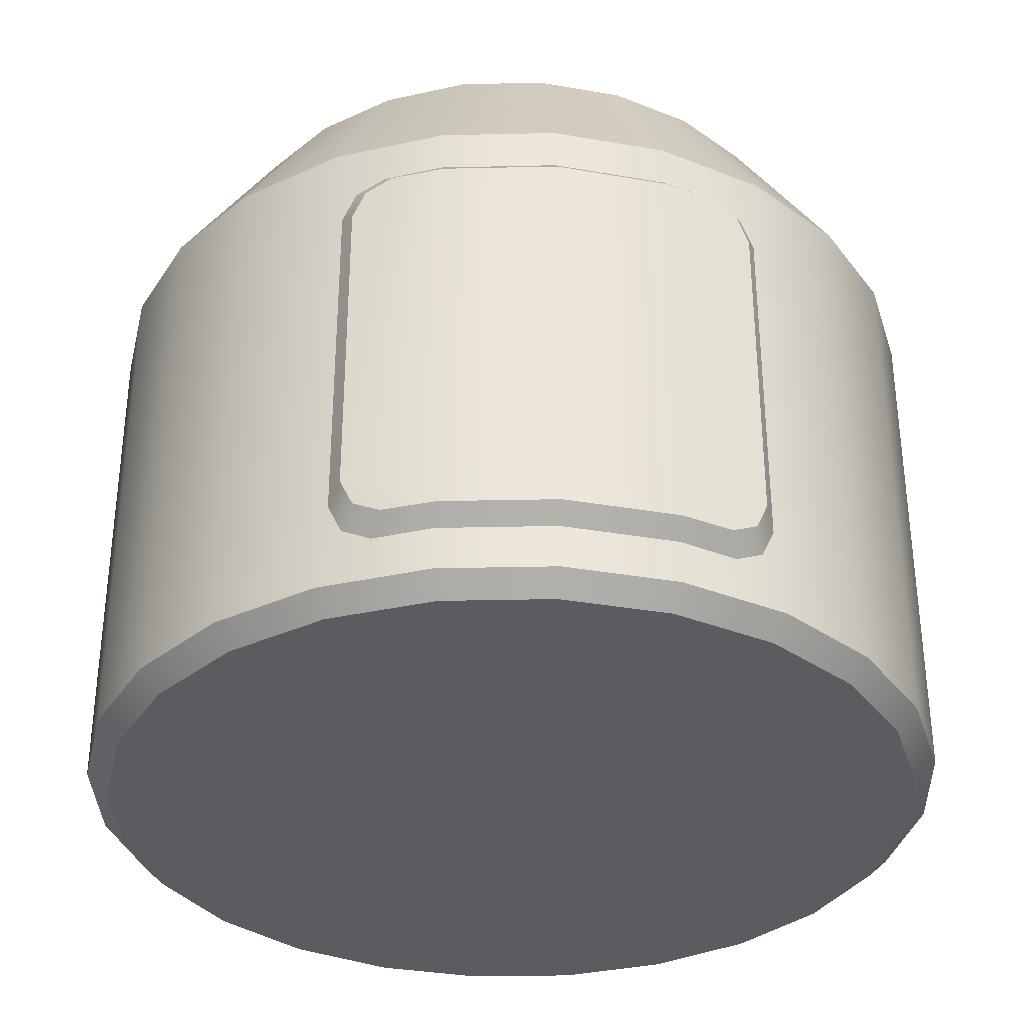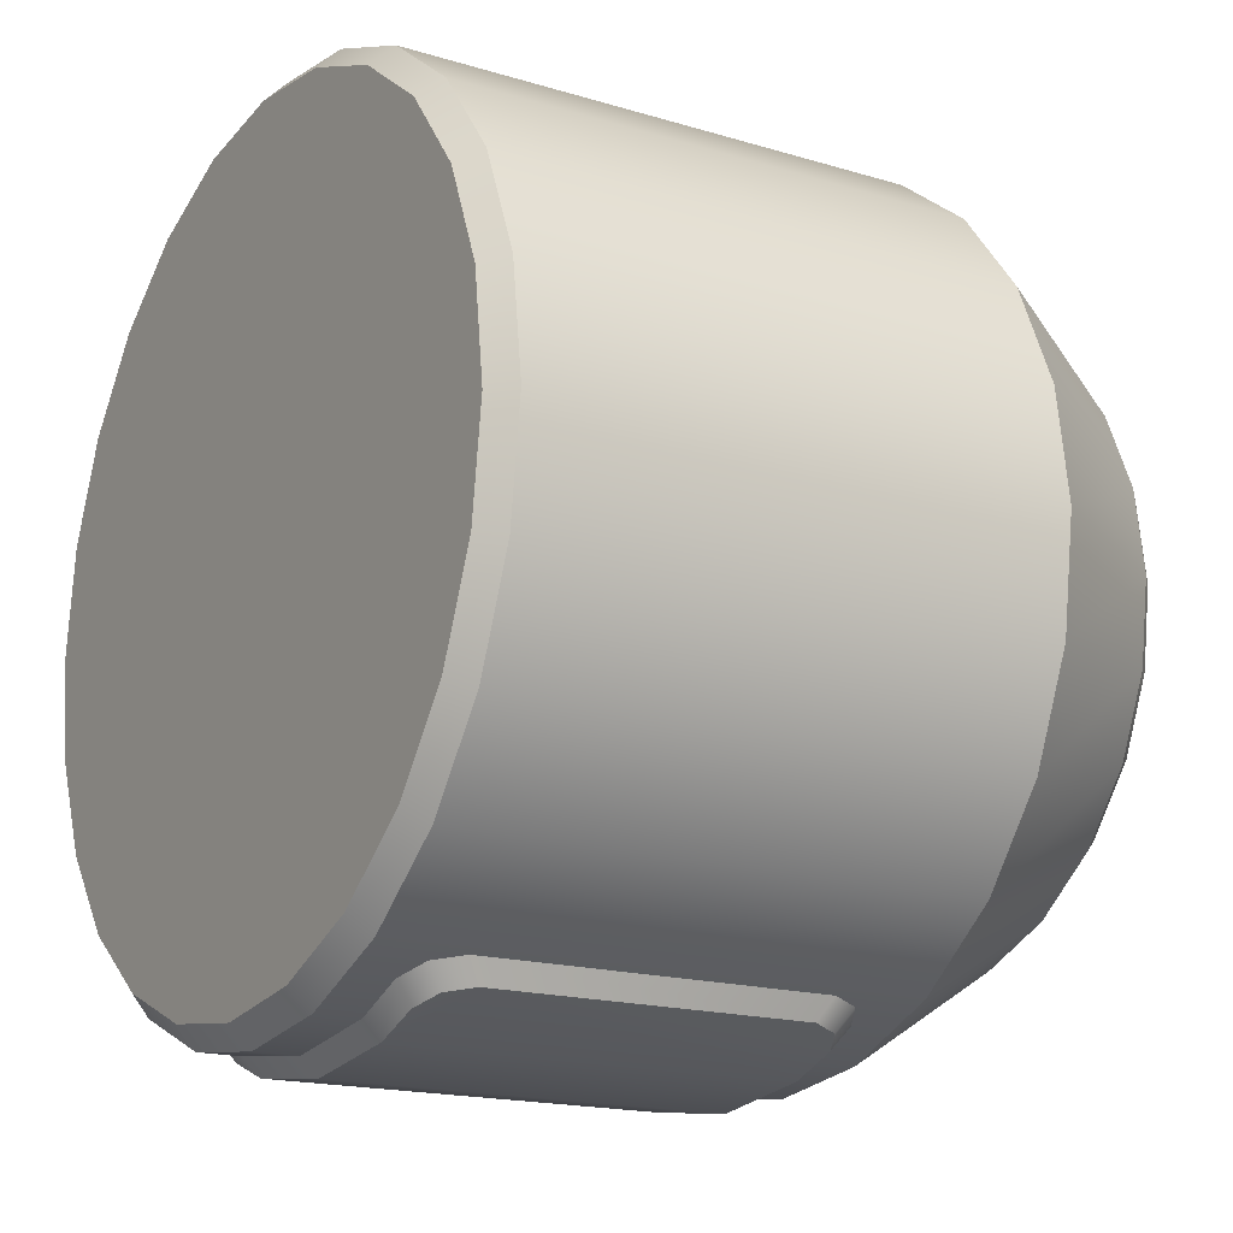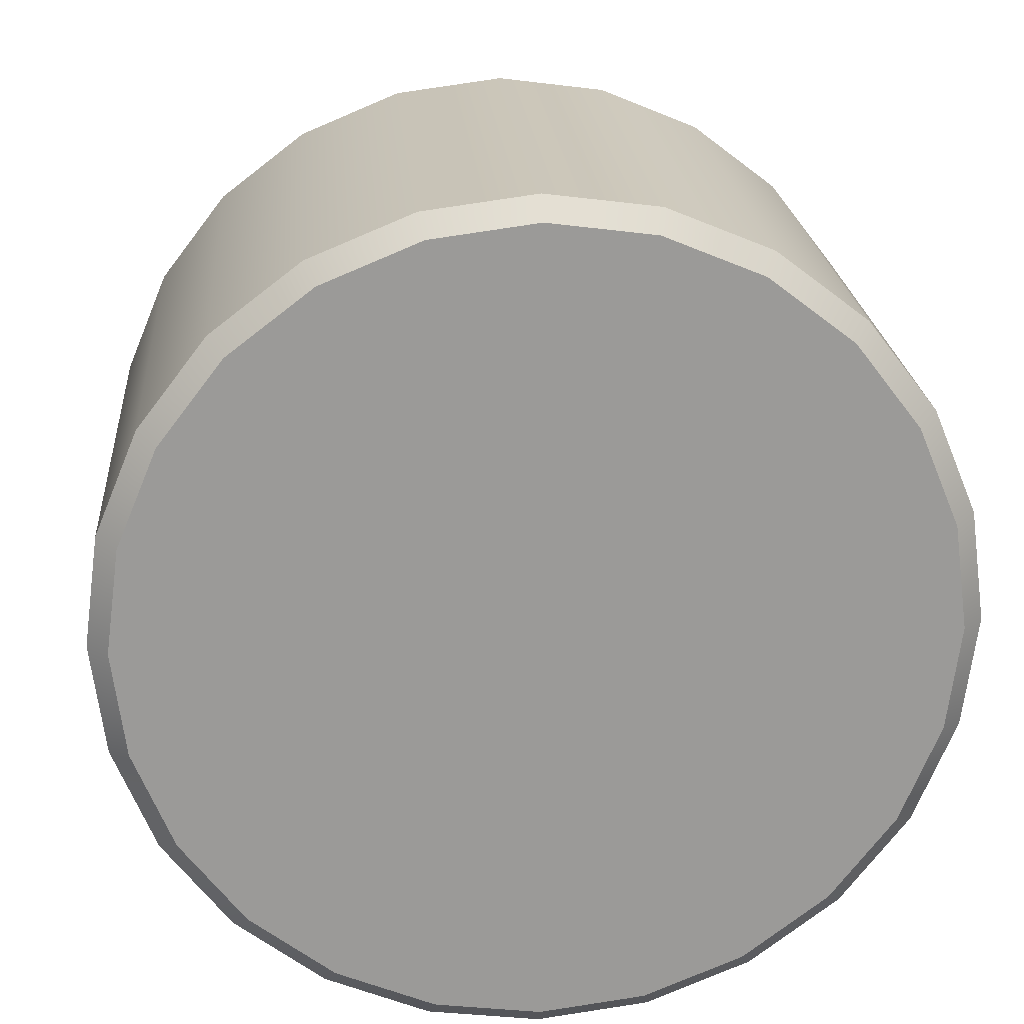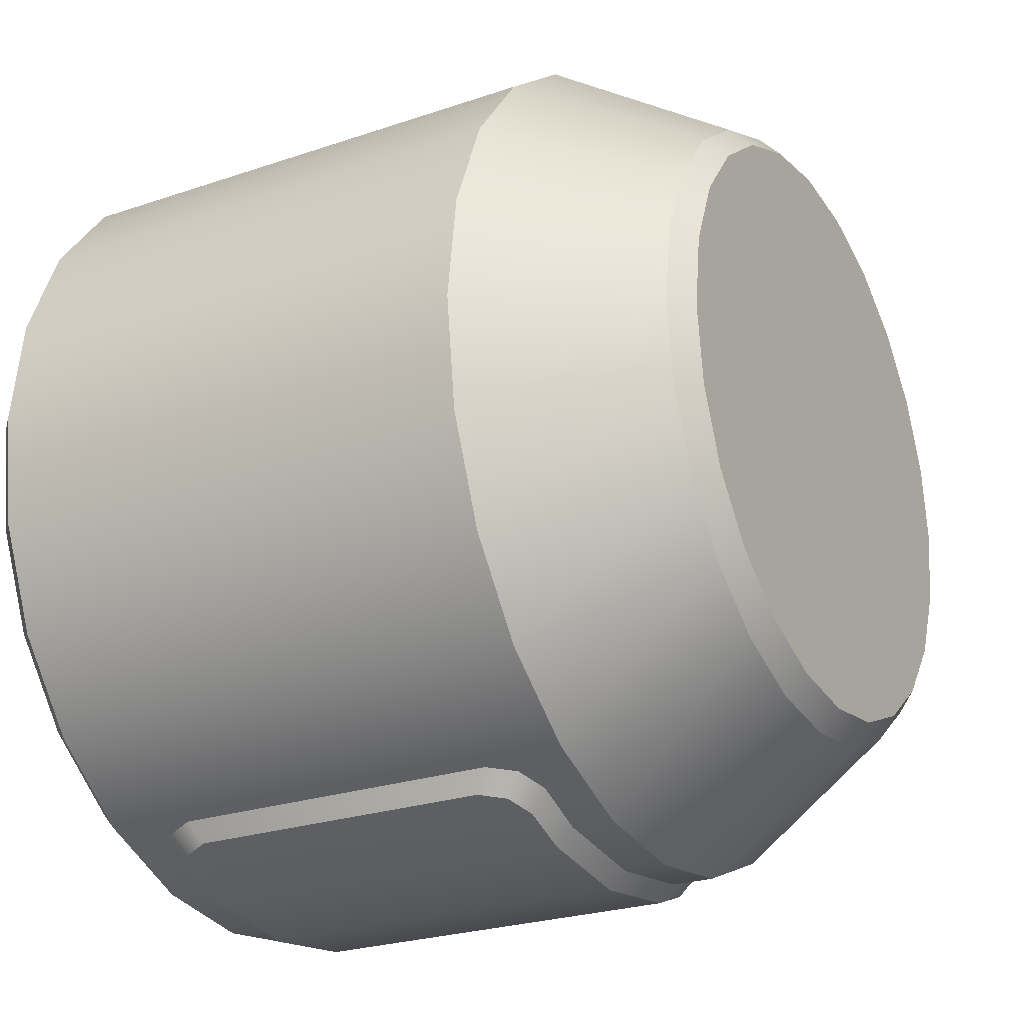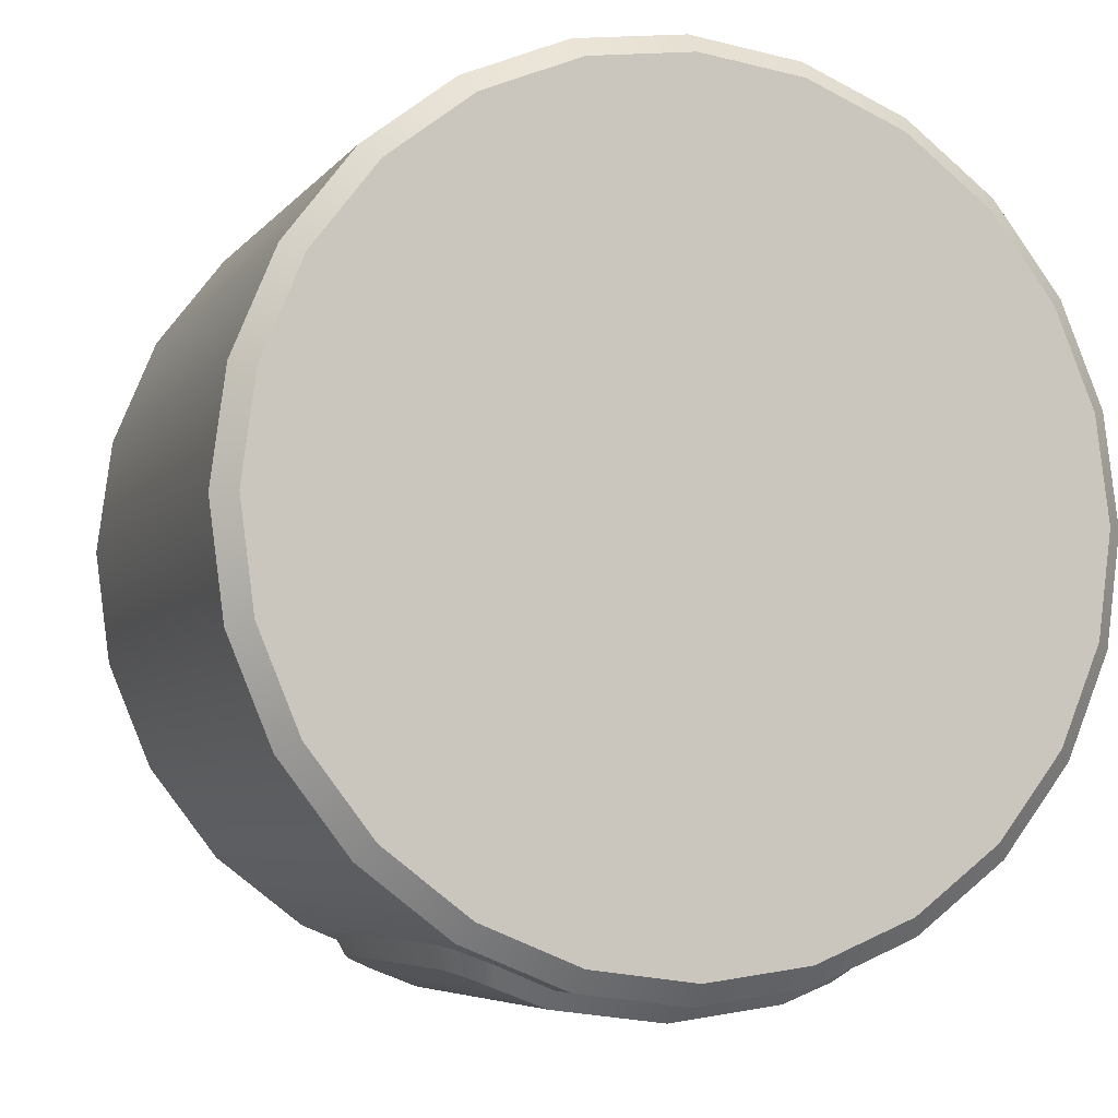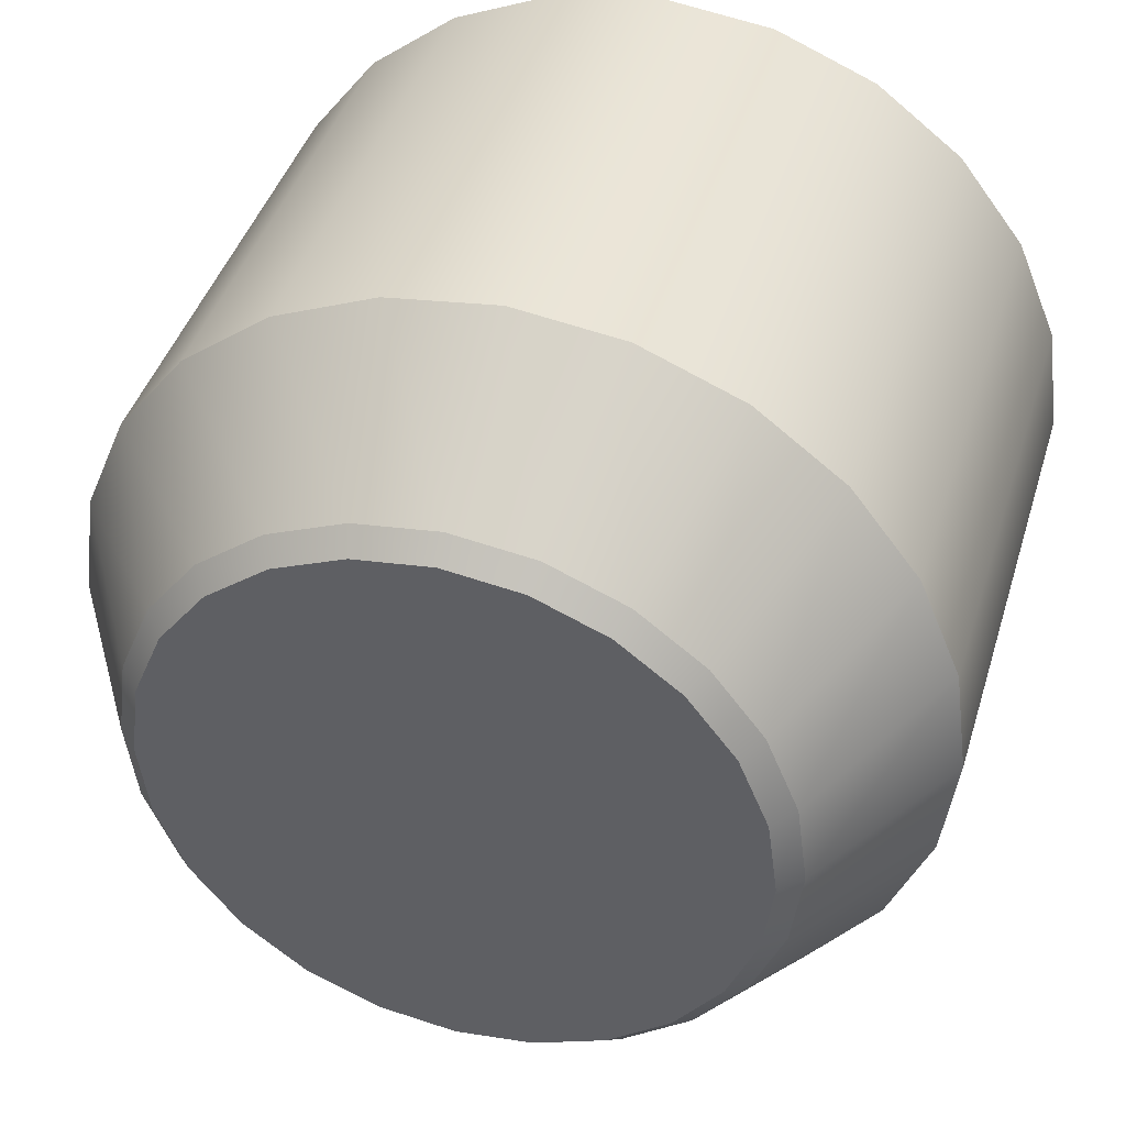
<metadata>
{"format":"obj","ext":"obj","renderer":"f3d","projection":"perspective","resolution":1024,"background":"white","views":[{"elev":-34.3,"azim":174.2,"up":"+Y"},{"elev":-17.1,"azim":58.6,"up":"+Z"},{"elev":21.1,"azim":-4.4,"up":"+Z"},{"elev":-24.7,"azim":119.2,"up":"+Z"},{"elev":-5.7,"azim":-19.6,"up":"+Z"},{"elev":42.0,"azim":-163.5,"up":"+Z"}]}
</metadata>
<code>
o Vega_Habitation_2_1
v 0.625 0.25 -1.258e-17
v 0.6037 0.25 0.1618
v 0.5413 0.25 0.3125
v 0.4419 0.25 0.4419
v 0.3125 0.25 0.5413
v 0.1618 0.25 0.6037
v 9.262e-17 0.25 0.625
v -0.1618 0.25 0.6037
v -0.3125 0.25 0.5413
v -0.4419 0.25 0.4419
v -0.5413 0.25 0.3125
v -0.6037 0.25 0.1618
v -0.625 0.25 6.396e-17
v -0.6037 0.25 -0.1618
v -0.5413 0.25 -0.3125
v -0.4419 0.25 -0.4419
v -0.3125 0.25 -0.5413
v -0.1618 0.25 -0.6037
v -6.046e-17 0.25 -0.625
v 0.1618 0.25 -0.6037
v 0.3125 0.25 -0.5413
v 0.4419 0.25 -0.4419
v 0.5413 0.25 -0.3125
v 0.6037 0.25 -0.1618
v 0.625 -0.5 -1.258e-17
v 0.6037 -0.5 0.1618
v 0.5413 -0.5 0.3125
v 0.4419 -0.5 0.4419
v 0.3125 -0.5 0.5413
v 0.1618 -0.5 0.6037
v 9.262e-17 -0.5 0.625
v -0.1618 -0.5 0.6037
v -0.3125 -0.5 0.5413
v -0.4419 -0.5 0.4419
v -0.5413 -0.5 0.3125
v -0.6037 -0.5 0.1618
v -0.625 -0.5 6.396e-17
v -0.6037 -0.5 -0.1618
v -0.5413 -0.5 -0.3125
v -0.4419 -0.5 -0.4419
v -0.3125 -0.5 -0.5413
v -0.1618 -0.5 -0.6037
v -6.046e-17 -0.5 -0.625
v 0.1618 -0.5 -0.6037
v 0.3125 -0.5 -0.5413
v 0.4419 -0.5 -0.4419
v 0.5413 -0.5 -0.3125
v 0.6037 -0.5 -0.1618
v 0.4528 0.5 0.1213
v 0.4688 0.5 3.503e-19
v 0.4528 0.5 -0.1213
v 0.4059 0.5 -0.2344
v 0.3315 0.5 -0.3315
v 0.2344 0.5 -0.4059
v 0.1213 0.5 -0.4528
v -4.997e-17 0.5 -0.4688
v -0.1213 0.5 -0.4528
v -0.2344 0.5 -0.4059
v -0.3315 0.5 -0.3315
v -0.4059 0.5 -0.2344
v -0.4528 0.5 -0.1213
v -0.4688 0.5 5.776e-17
v -0.4528 0.5 0.1213
v -0.4059 0.5 0.2344
v -0.3315 0.5 0.3315
v -0.2344 0.5 0.4059
v -0.1213 0.5 0.4528
v 6.484e-17 0.5 0.4688
v 0.1213 0.5 0.4528
v 0.2344 0.5 0.4059
v 0.3315 0.5 0.3315
v 0.4059 0.5 0.2344
v 0.5938 -0.53 -9.551e-18
v 0.5735 -0.53 0.1537
v 0.5142 -0.53 0.2969
v 0.4198 -0.53 0.4198
v 0.2969 -0.53 0.5142
v 0.1537 -0.53 0.5735
v 8.776e-17 -0.53 0.5938
v -0.1537 -0.53 0.5735
v -0.2969 -0.53 0.5142
v -0.4198 -0.53 0.4198
v -0.5142 -0.53 0.2969
v -0.5735 -0.53 0.1537
v -0.5938 -0.53 6.316e-17
v -0.5735 -0.53 -0.1537
v -0.5142 -0.53 -0.2969
v -0.4198 -0.53 -0.4198
v -0.2969 -0.53 -0.5142
v -0.1537 -0.53 -0.5735
v -5.766e-17 -0.53 -0.5938
v 0.1537 -0.53 -0.5735
v 0.2969 -0.53 -0.5142
v 0.4198 -0.53 -0.4198
v 0.5142 -0.53 -0.2969
v 0.5735 -0.53 -0.1537
v 0.4226 0.53 0.1132
v 0.4375 0.53 -1.583e-18
v 0.4226 0.53 -0.1132
v 0.3789 0.53 -0.2188
v 0.3094 0.53 -0.3094
v 0.2188 0.53 -0.3789
v 0.1132 0.53 -0.4226
v -4.633e-17 0.53 -0.4375
v -0.1132 0.53 -0.4226
v -0.2188 0.53 -0.3789
v -0.3094 0.53 -0.3094
v -0.3789 0.53 -0.2188
v -0.4226 0.53 -0.1132
v -0.4375 0.53 5.2e-17
v -0.4226 0.53 0.1132
v -0.3789 0.53 0.2188
v -0.3094 0.53 0.3094
v -0.2188 0.53 0.3789
v -0.1132 0.53 0.4226
v 6.083e-17 0.53 0.4375
v 0.1132 0.53 0.4226
v 0.2188 0.53 0.3789
v 0.3094 0.53 0.3094
v 0.3789 0.53 0.2188
v 4.626e-18 0.53 -2.967e-17
v 4.626e-18 -0.53 0
v -0.2331 -0.4125 -0.6012
v -0.2862 -0.355 -0.5792
v -0.242 -0.4375 -0.5705
v -0.2997 -0.375 -0.5466
v -0.2862 0.105 -0.5792
v -0.2331 0.1625 -0.6012
v -0.2997 0.125 -0.5466
v -0.242 0.1875 -0.5705
v 0.2331 -0.4125 -0.6012
v 0.2862 -0.355 -0.5792
v 0.242 -0.4375 -0.5705
v 0.2997 -0.375 -0.5466
v 0.2862 0.105 -0.5792
v 0.2331 0.1625 -0.6012
v 0.2997 0.125 -0.5466
v 0.242 0.1875 -0.5705
v 0.269 0.1439 -0.5863
v -0.2811 0.1673 -0.5543
v 0.2811 0.1673 -0.5543
v -0.269 0.1439 -0.5863
v 0.269 -0.3939 -0.5863
v -0.2811 -0.4173 -0.5543
v -0.269 -0.3939 -0.5863
v 0.2811 -0.4173 -0.5543
v 0 0.1875 -0.625
v 0 0.1625 -0.65
v 0 -0.4375 -0.625
v 0 -0.4125 -0.65
v -0.1618 0.1875 -0.6037
v -0.1618 0.1625 -0.6289
v -0.1618 -0.4375 -0.6037
v -0.1618 -0.4125 -0.6289
v 0.1618 -0.4125 -0.6289
v 0.1618 -0.4375 -0.6037
v 0.1618 0.1625 -0.6289
v 0.1618 0.1875 -0.6037
g Vega_Habitation_2_1_Vega_Habitation_2_1_auv
f 25 73 96 48
f 26 74 73 25
f 27 75 74 26
f 28 76 75 27
f 29 77 76 28
f 30 78 77 29
f 31 79 78 30
f 32 80 79 31
f 33 81 80 32
f 34 82 81 33
f 35 83 82 34
f 36 84 83 35
f 37 85 84 36
f 38 86 85 37
f 39 87 86 38
f 40 88 87 39
f 41 89 88 40
f 42 90 89 41
f 43 91 90 42
f 44 92 91 43
f 45 93 92 44
f 46 94 93 45
f 47 95 94 46
f 48 96 95 47
f 49 97 120 72
f 50 98 97 49
f 51 99 98 50
f 52 100 99 51
f 53 101 100 52
f 54 102 101 53
f 55 103 102 54
f 56 104 103 55
f 57 105 104 56
f 58 106 105 57
f 59 107 106 58
f 60 108 107 59
f 61 109 108 60
f 62 110 109 61
f 63 111 110 62
f 64 112 111 63
f 65 113 112 64
f 66 114 113 65
f 67 115 114 66
f 68 116 115 67
f 69 117 116 68
f 70 118 117 69
f 71 119 118 70
f 72 120 119 71
f 123 145 124 127 142 128 152 154
f 132 143 131 155 157 136 139 135
f 150 154 152 148
f 157 155 150 148
f 1 50 49 2
f 2 49 72 3
f 3 72 71 4
f 4 71 70 5
f 5 70 69 6
f 6 69 68 7
f 7 68 67 8
f 8 67 66 9
f 9 66 65 10
f 10 65 64 11
f 11 64 63 12
f 12 63 62 13
f 13 62 61 14
f 14 61 60 15
f 15 60 59 16
f 16 59 58 17
f 17 58 57 18
f 18 57 56 19
f 19 56 55 20
f 20 55 54 21
f 21 54 53 22
f 22 53 52 23
f 23 52 51 24
f 24 51 50 1
f 73 122 96
f 74 122 73
f 75 122 74
f 76 122 75
f 77 122 76
f 78 122 77
f 79 122 78
f 80 122 79
f 81 122 80
f 82 122 81
f 83 122 82
f 84 122 83
f 85 122 84
f 86 122 85
f 87 122 86
f 88 122 87
f 89 122 88
f 90 122 89
f 91 122 90
f 92 122 91
f 93 122 92
f 94 122 93
f 95 122 94
f 96 122 95
f 97 121 120
f 98 121 97
f 99 121 98
f 100 121 99
f 101 121 100
f 102 121 101
f 103 121 102
f 104 121 103
f 105 121 104
f 106 121 105
f 107 121 106
f 108 121 107
f 109 121 108
f 110 121 109
f 111 121 110
f 112 121 111
f 113 121 112
f 114 121 113
f 115 121 114
f 116 121 115
f 117 121 116
f 118 121 117
f 119 121 118
f 120 121 119
f 124 126 129 127
f 124 145 144 126
f 125 144 145 123
f 128 130 151 152
f 129 140 142 127
f 131 143 146 133
f 133 156 155 131
f 135 137 134 132
f 135 139 141 137
f 136 157 158 138
f 141 139 136 138
f 142 140 130 128
f 146 143 132 134
f 148 152 151 147
f 149 150 155 156
f 149 153 154 150
f 154 153 125 123
f 158 157 148 147
f 1 25 48 24
f 2 26 25 1
f 3 27 26 2
f 4 28 27 3
f 5 29 28 4
f 6 30 29 5
f 7 31 30 6
f 8 32 31 7
f 9 33 32 8
f 10 34 33 9
f 11 35 34 10
f 12 36 35 11
f 13 37 36 12
f 14 38 37 13
f 15 39 38 14
f 16 40 39 15
f 17 41 40 16
f 18 42 41 17
f 19 43 42 18
f 20 44 43 19
f 21 45 44 20
f 22 46 45 21
f 23 47 46 22
f 24 48 47 23

</code>
